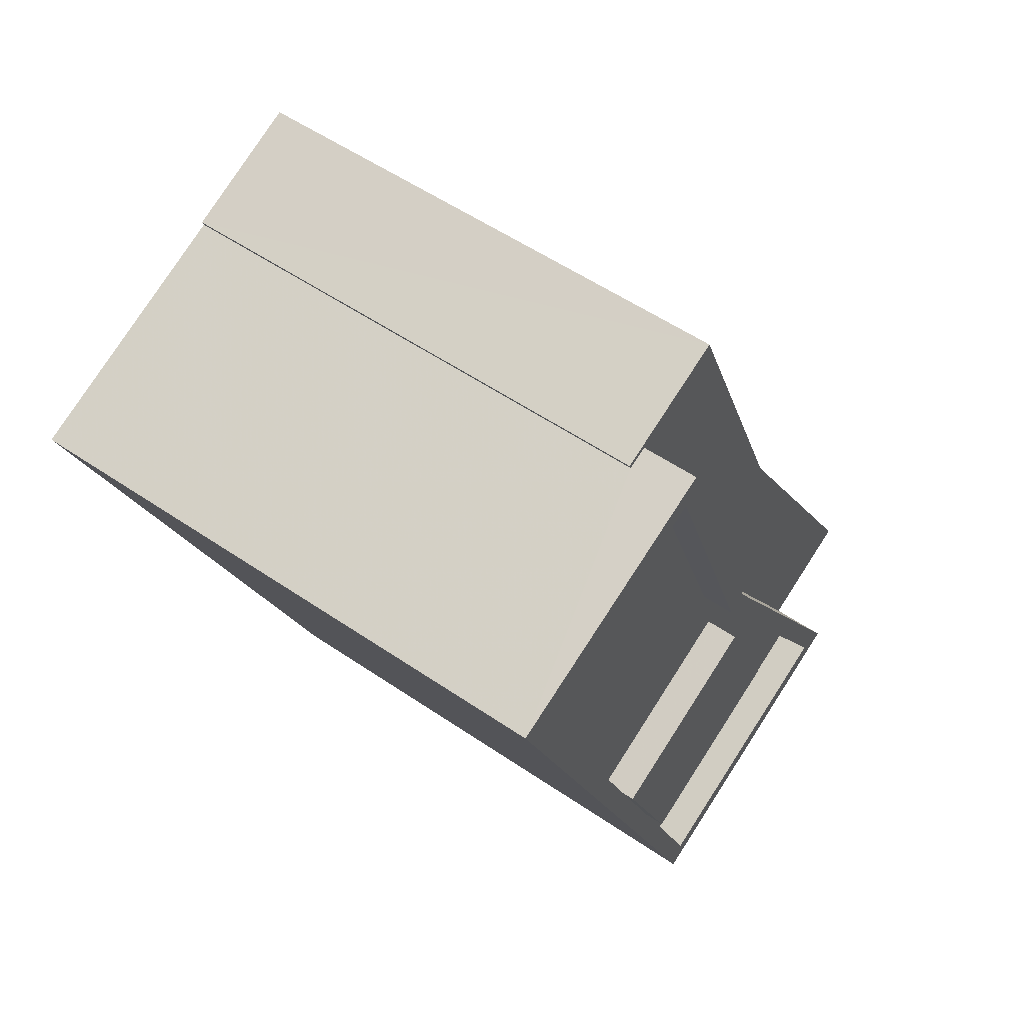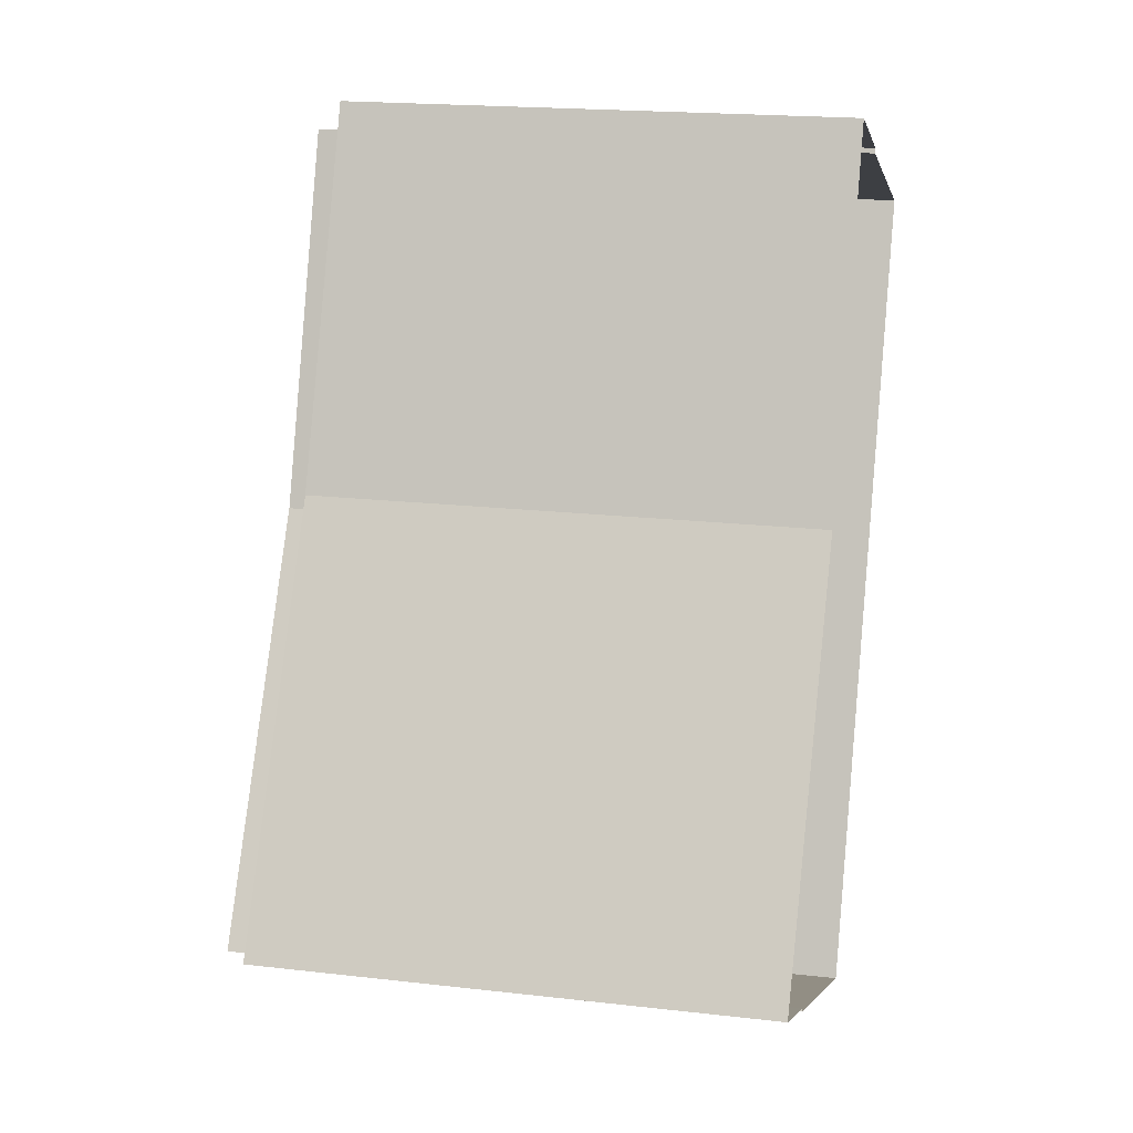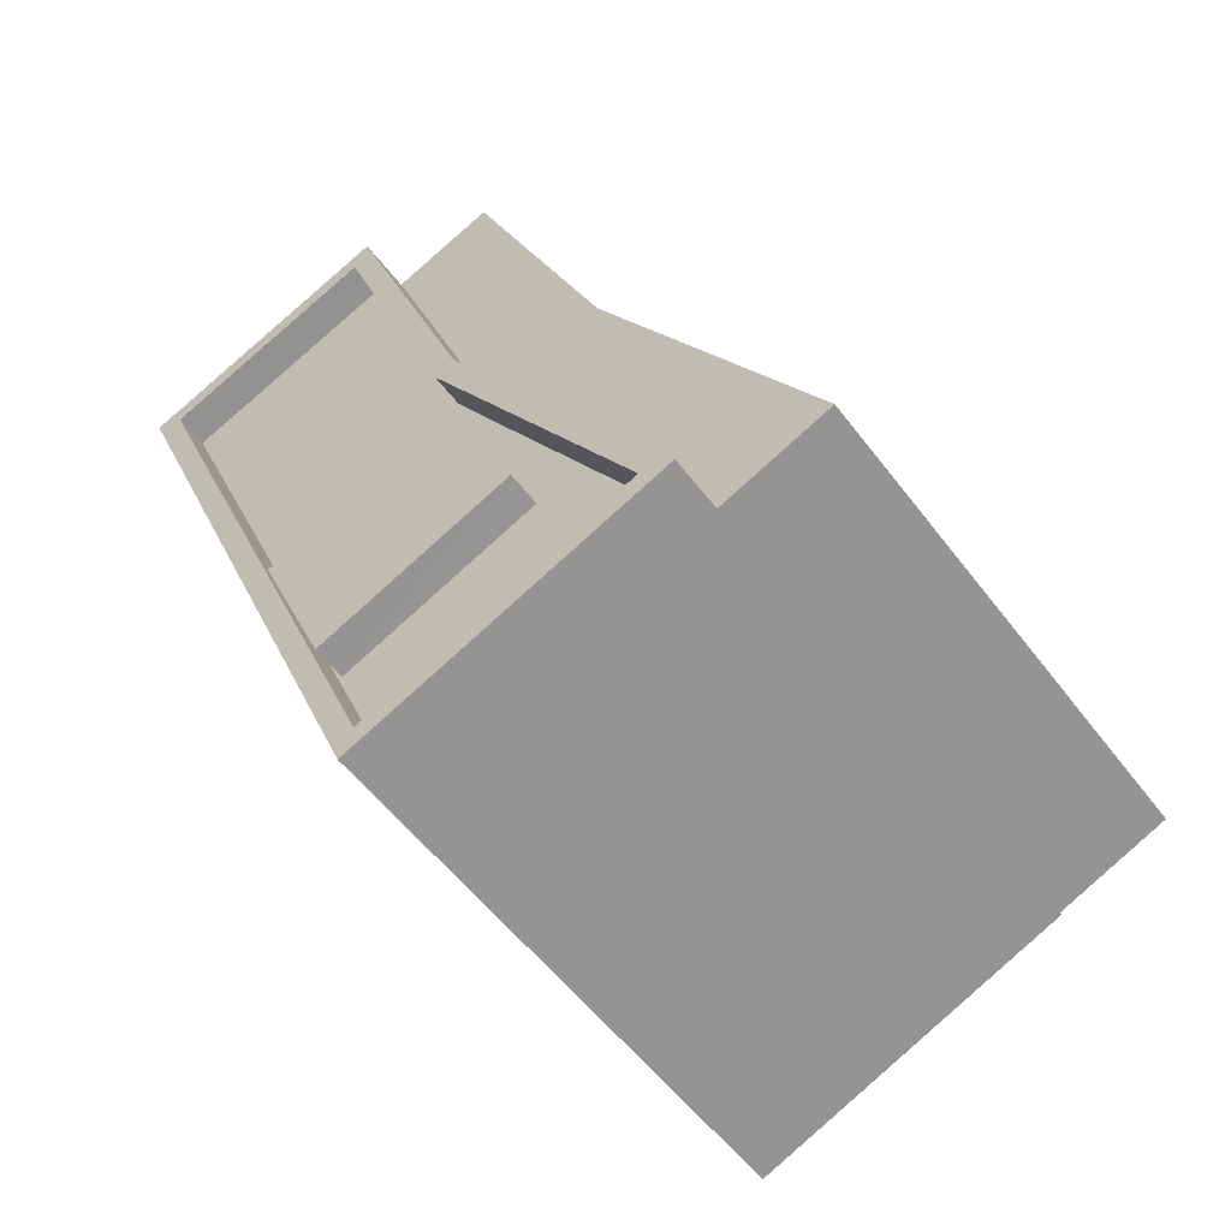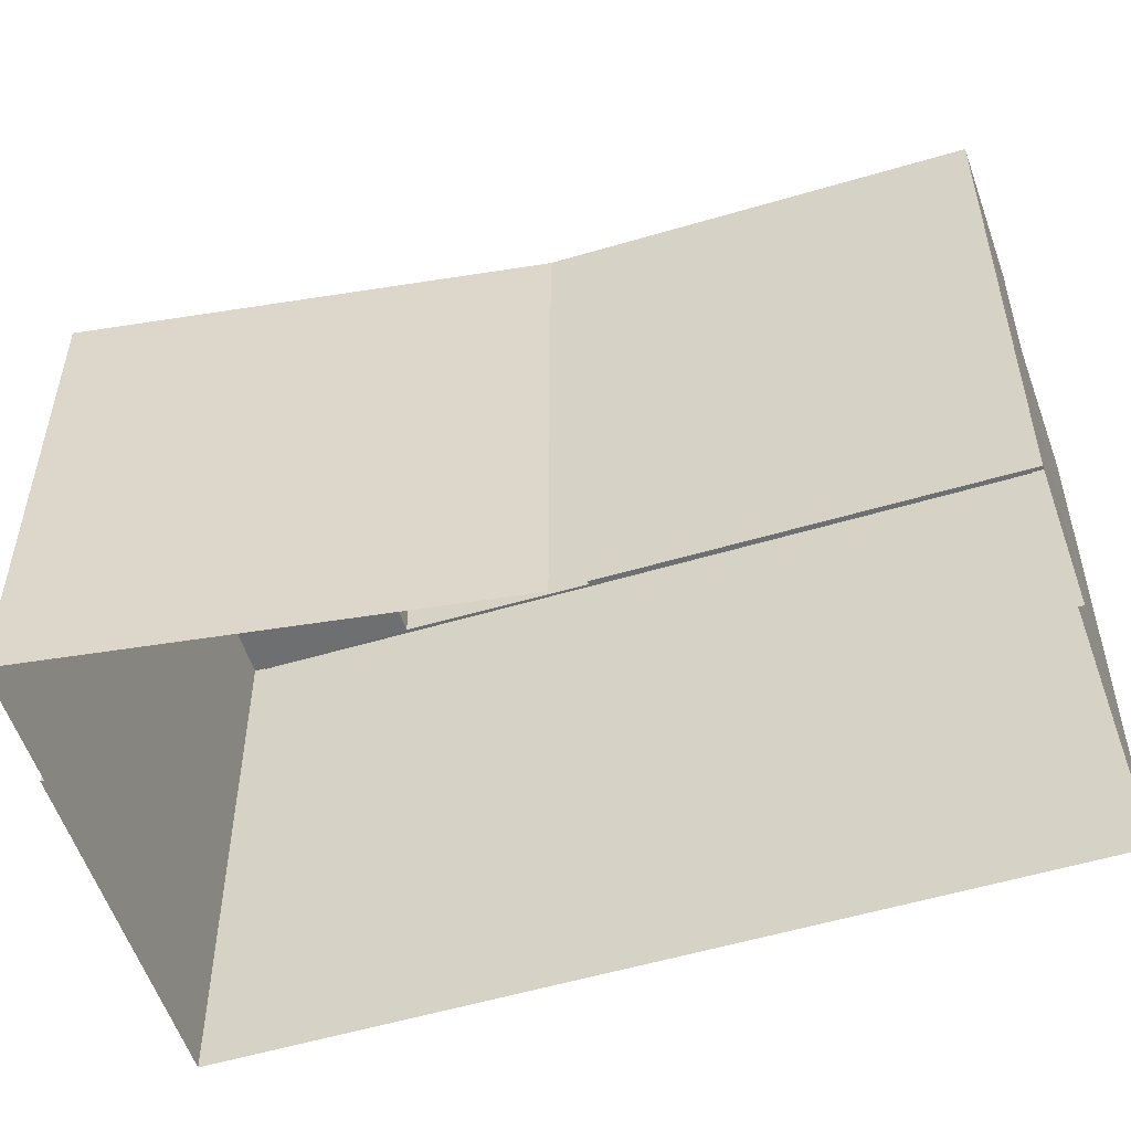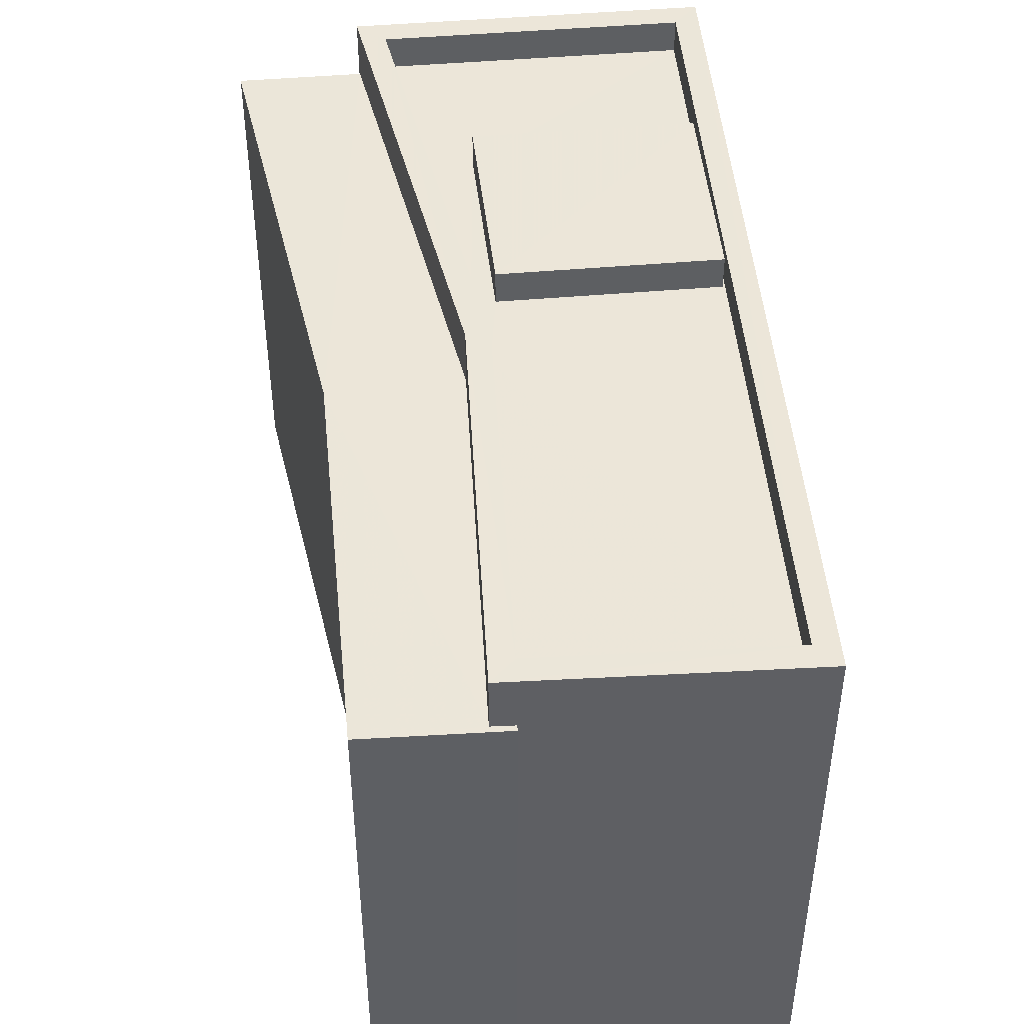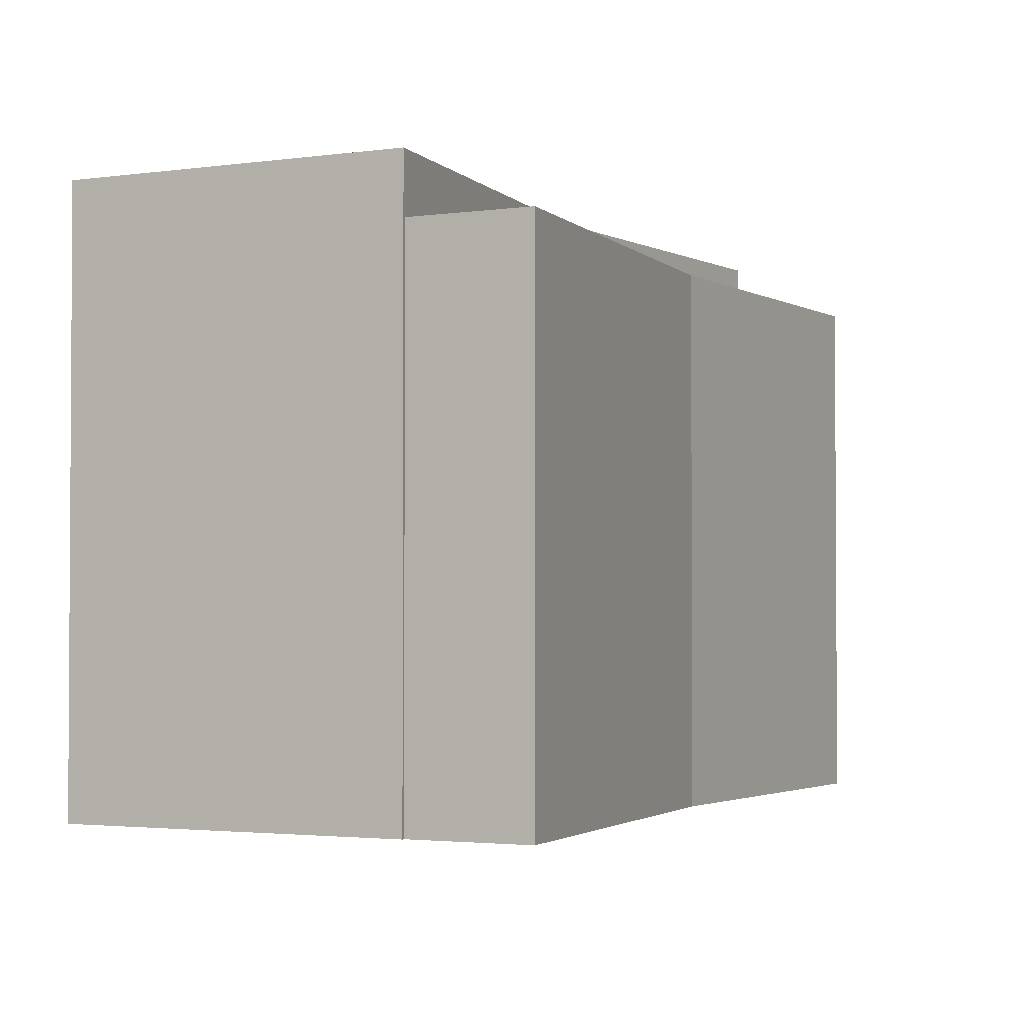
<metadata>
{"format":"obj","ext":"obj","renderer":"f3d","projection":"perspective","resolution":1024,"background":"white","views":[{"elev":55.0,"azim":-54.2,"up":"+Y"},{"elev":18.7,"azim":102.4,"up":"+Y"},{"elev":-54.3,"azim":36.2,"up":"+Y"},{"elev":-54.5,"azim":129.9,"up":"+Z"},{"elev":48.6,"azim":-163.1,"up":"+Z"},{"elev":-2.3,"azim":50.4,"up":"+Z"}]}
</metadata>
<code>
v -1.221e+04 -3.797e+04 33.3
v -1.22e+04 -3.797e+04 33.3
v -1.22e+04 -3.797e+04 33.3
v -1.221e+04 -3.797e+04 33.3
v -1.22e+04 -3.797e+04 32.7
v -1.22e+04 -3.797e+04 32.7
v -1.22e+04 -3.798e+04 32.7
v -1.221e+04 -3.798e+04 32.7
v -1.221e+04 -3.797e+04 32.7
v -1.221e+04 -3.797e+04 32.7
v -1.22e+04 -3.797e+04 32.7
v -1.221e+04 -3.797e+04 32.7
v -1.221e+04 -3.797e+04 32.7
v -1.221e+04 -3.796e+04 32.7
v -1.221e+04 -3.796e+04 32.7
v -1.221e+04 -3.798e+04 33.3
v -1.22e+04 -3.798e+04 33.3
v -1.22e+04 -3.798e+04 33.3
v -1.221e+04 -3.796e+04 33.3
v -1.221e+04 -3.796e+04 33.3
v -1.221e+04 -3.796e+04 33.3
v -1.221e+04 -3.796e+04 33.3
v -1.22e+04 -3.797e+04 33.3
v -1.221e+04 -3.797e+04 33.3
v -1.221e+04 -3.798e+04 33.3
v -1.22e+04 -3.797e+04 32.31
v -1.22e+04 -3.797e+04 32.31
v -1.22e+04 -3.798e+04 32.31
v -1.22e+04 -3.797e+04 32.31
v -1.221e+04 -3.796e+04 32.31
v -1.221e+04 -3.796e+04 32.31
v -1.221e+04 -3.796e+04 32.31
v -1.221e+04 -3.796e+04 32.31
v -1.221e+04 -3.796e+04 23.48
v -1.221e+04 -3.796e+04 23.48
v -1.22e+04 -3.798e+04 23.48
v -1.22e+04 -3.798e+04 23.48
v -1.221e+04 -3.798e+04 23.48
v -1.221e+04 -3.796e+04 23.48
v -1.221e+04 -3.796e+04 23.48
v -1.22e+04 -3.797e+04 23.48
v -1.22e+04 -3.797e+04 23.48
f 1 2 3
f 4 1 3
f 5 6 7
f 7 6 8
f 8 9 10
f 6 5 11
f 10 9 12
f 6 9 8
f 13 14 15
f 15 10 12
f 5 13 11
f 13 12 11
f 13 15 12
f 16 17 18
f 19 20 16
f 20 19 21
f 21 22 23
f 23 22 24
f 16 18 25
f 16 25 19
f 19 22 21
f 23 18 17
f 23 24 18
f 26 27 28
f 28 27 29
f 30 27 31
f 32 30 31
f 29 27 30
f 33 30 32
f 11 3 2
f 6 11 2
f 9 2 1
f 9 6 2
f 12 1 4
f 12 9 1
f 12 4 3
f 11 12 3
f 8 10 25
f 10 15 19
f 25 10 19
f 22 15 14
f 22 19 15
f 22 14 13
f 24 22 13
f 13 5 24
f 5 7 18
f 5 18 24
f 25 7 8
f 25 18 7
f 21 33 20
f 20 33 34
f 21 30 33
f 34 33 35
f 29 23 28
f 36 28 37
f 37 28 17
f 28 23 17
f 17 16 38
f 37 17 38
f 38 20 34
f 38 16 20
f 29 21 23
f 29 30 21
f 31 39 40
f 32 31 40
f 31 27 41
f 39 31 41
f 27 42 41
f 27 26 42
f 36 42 26
f 28 36 26
f 33 32 40
f 35 33 40

</code>
